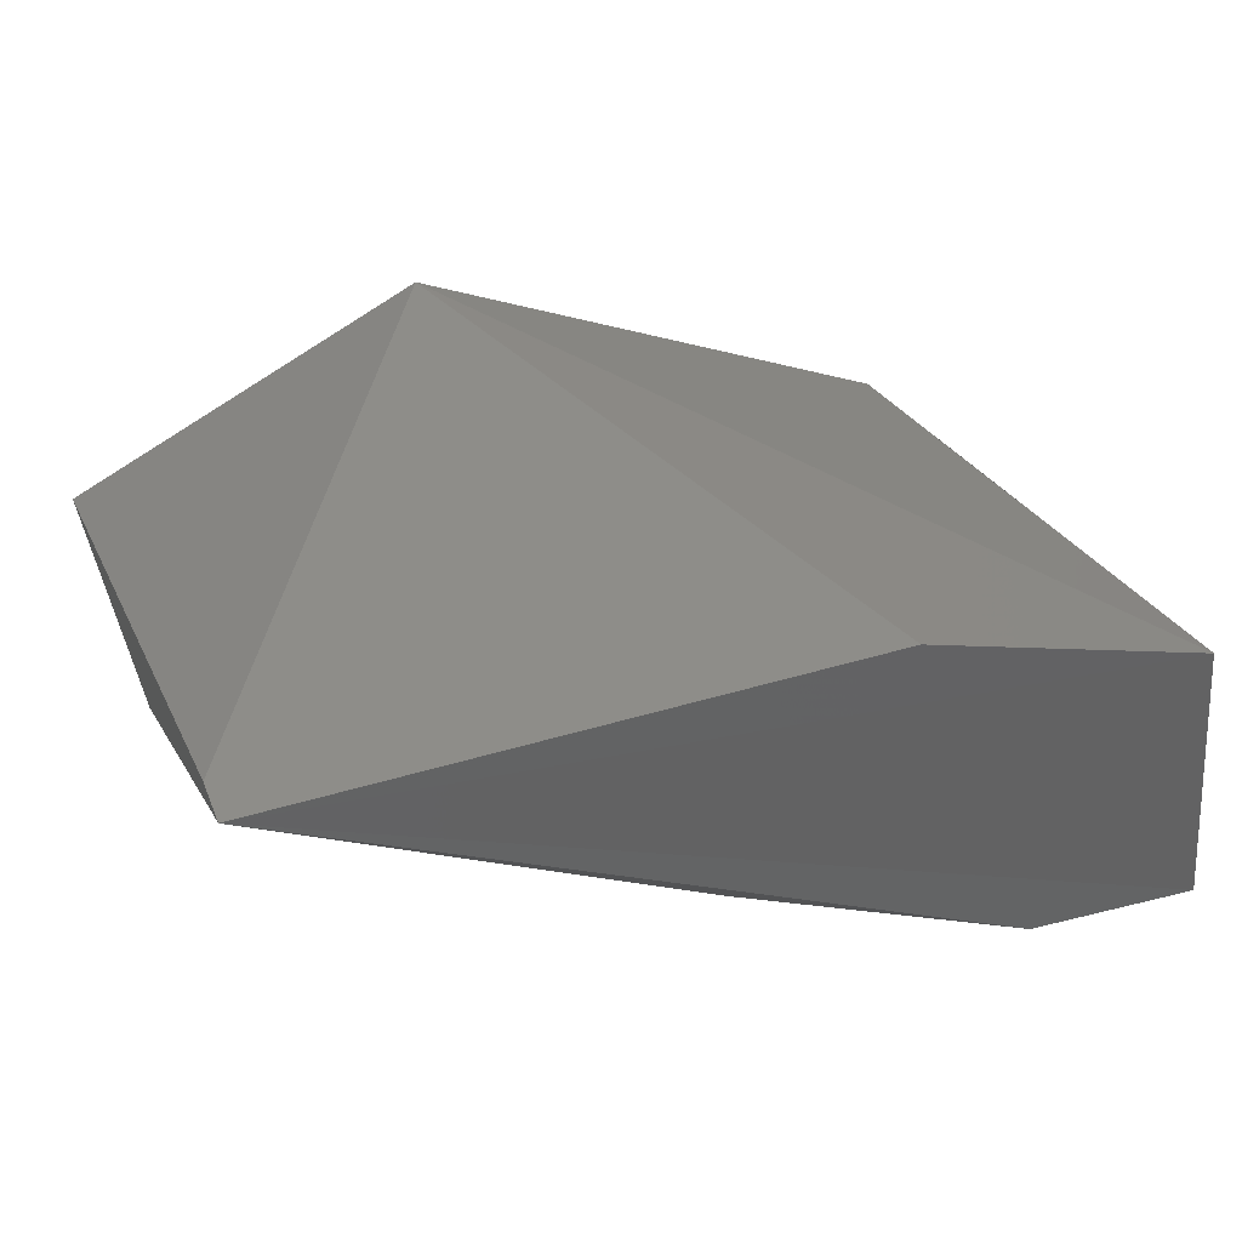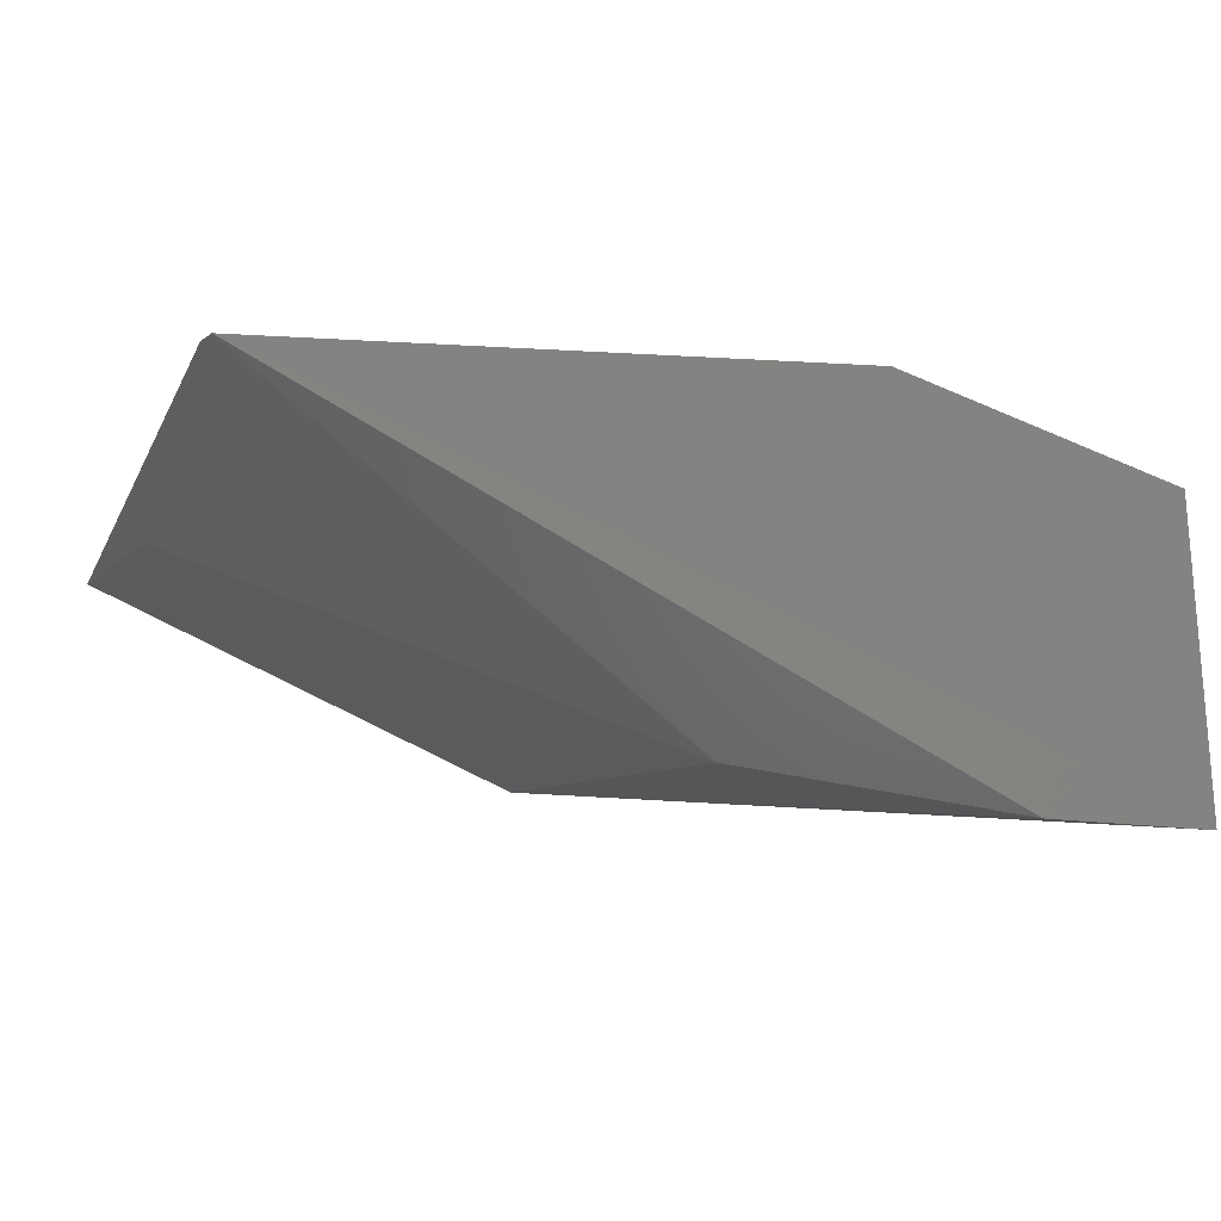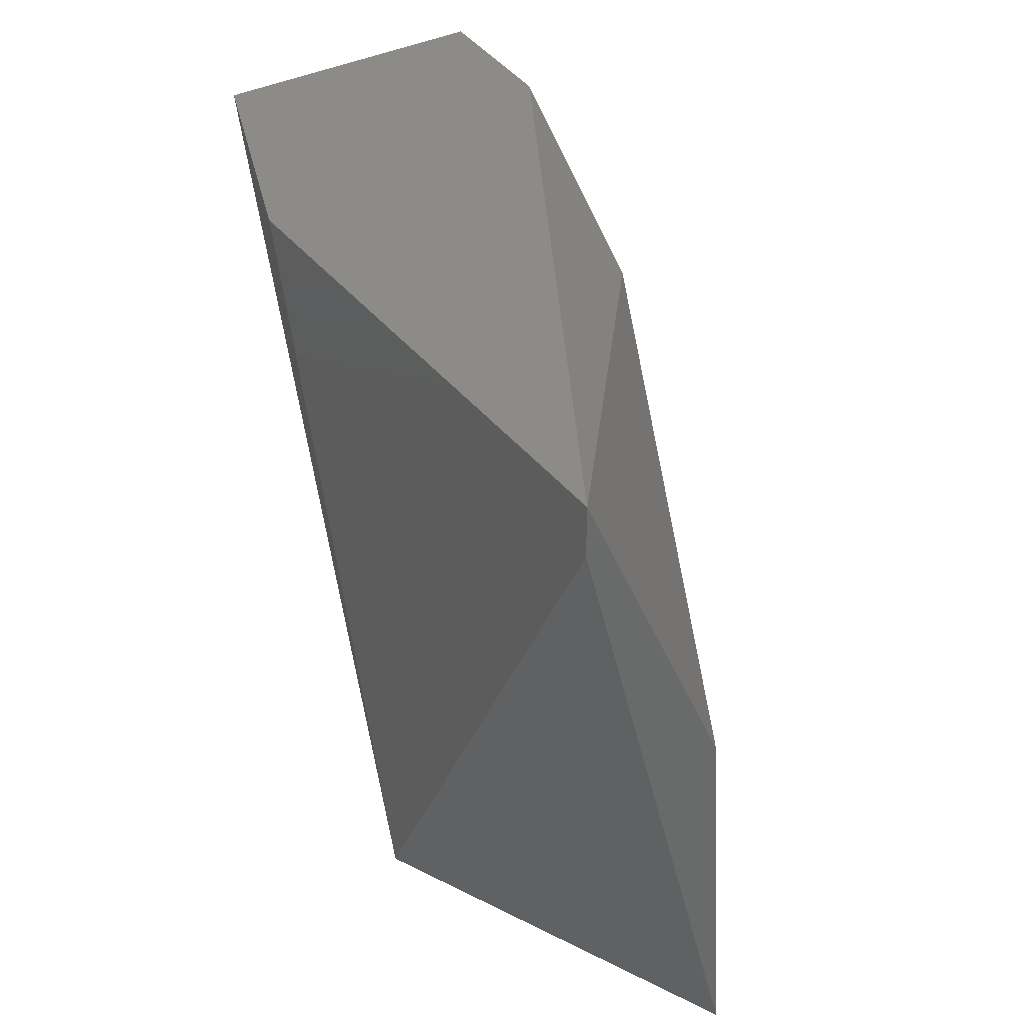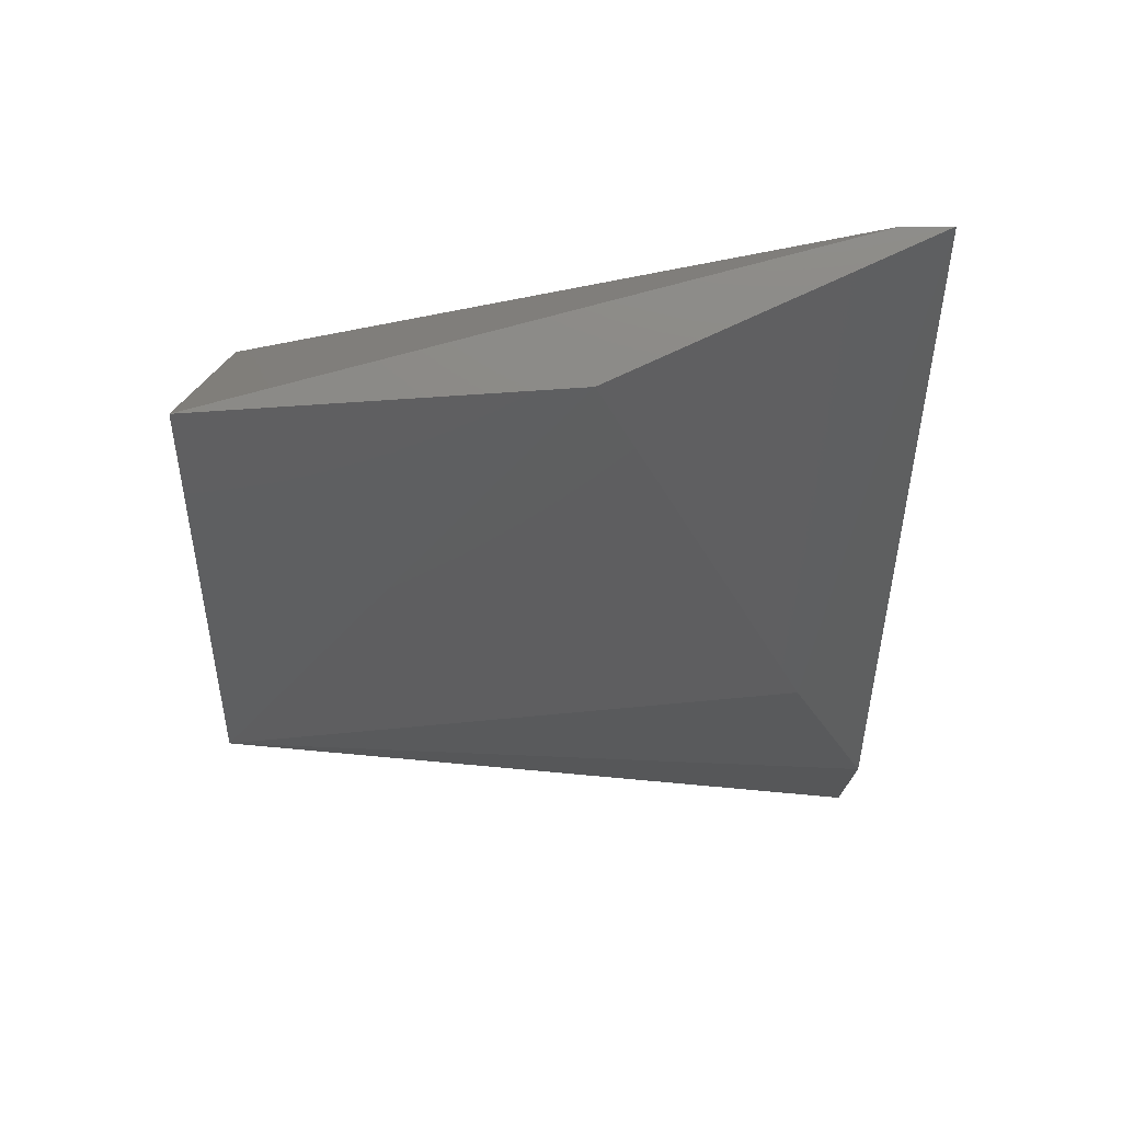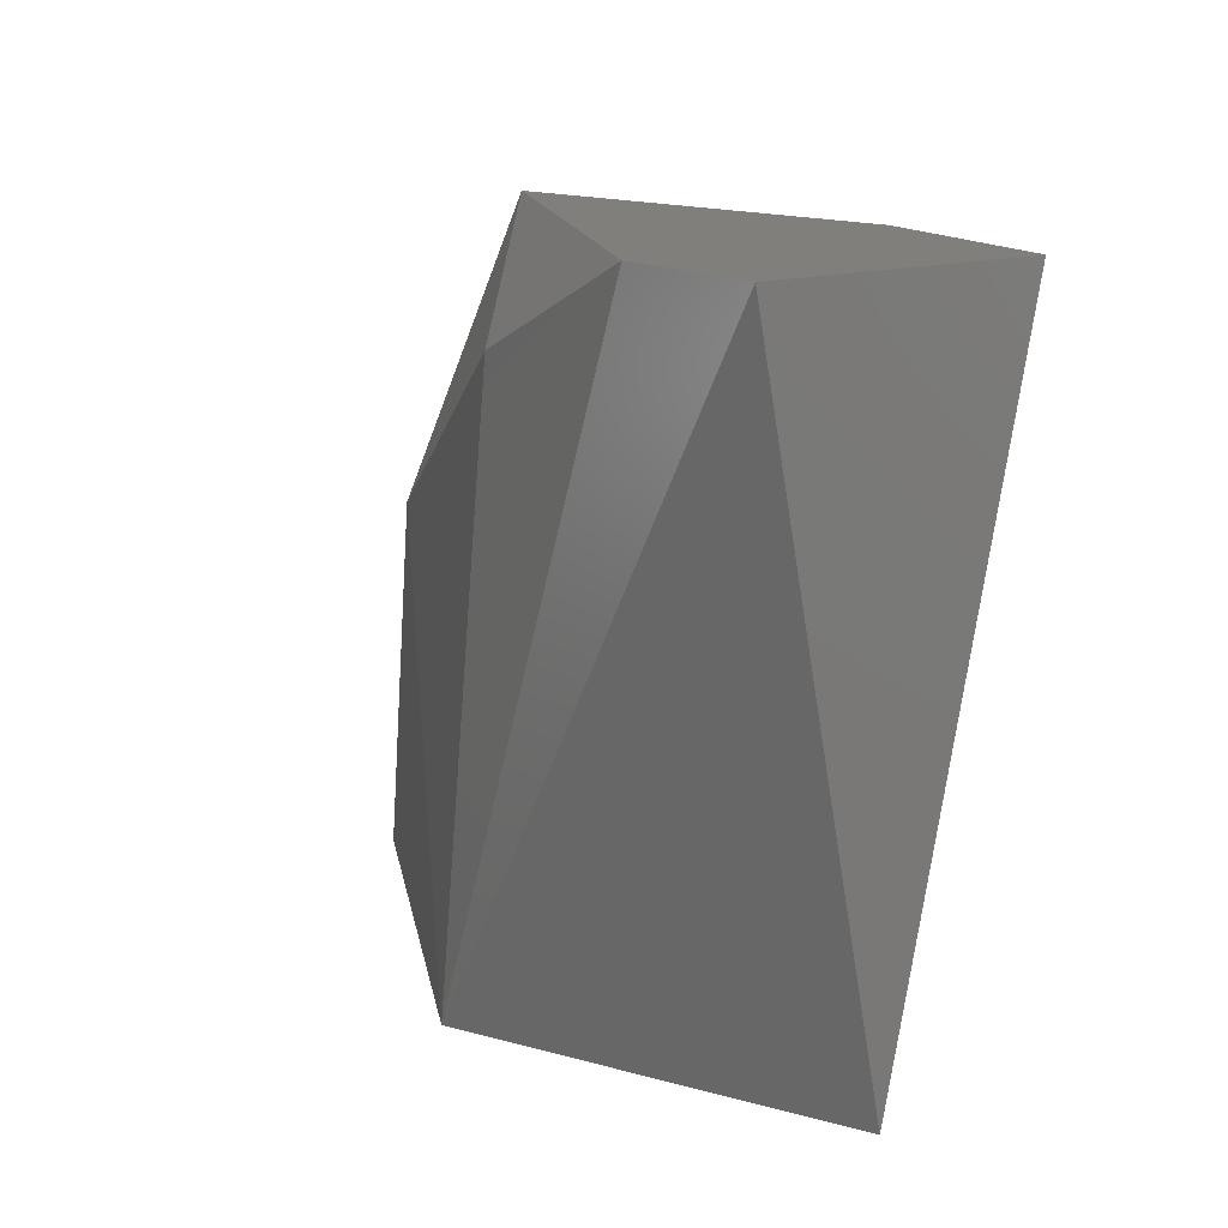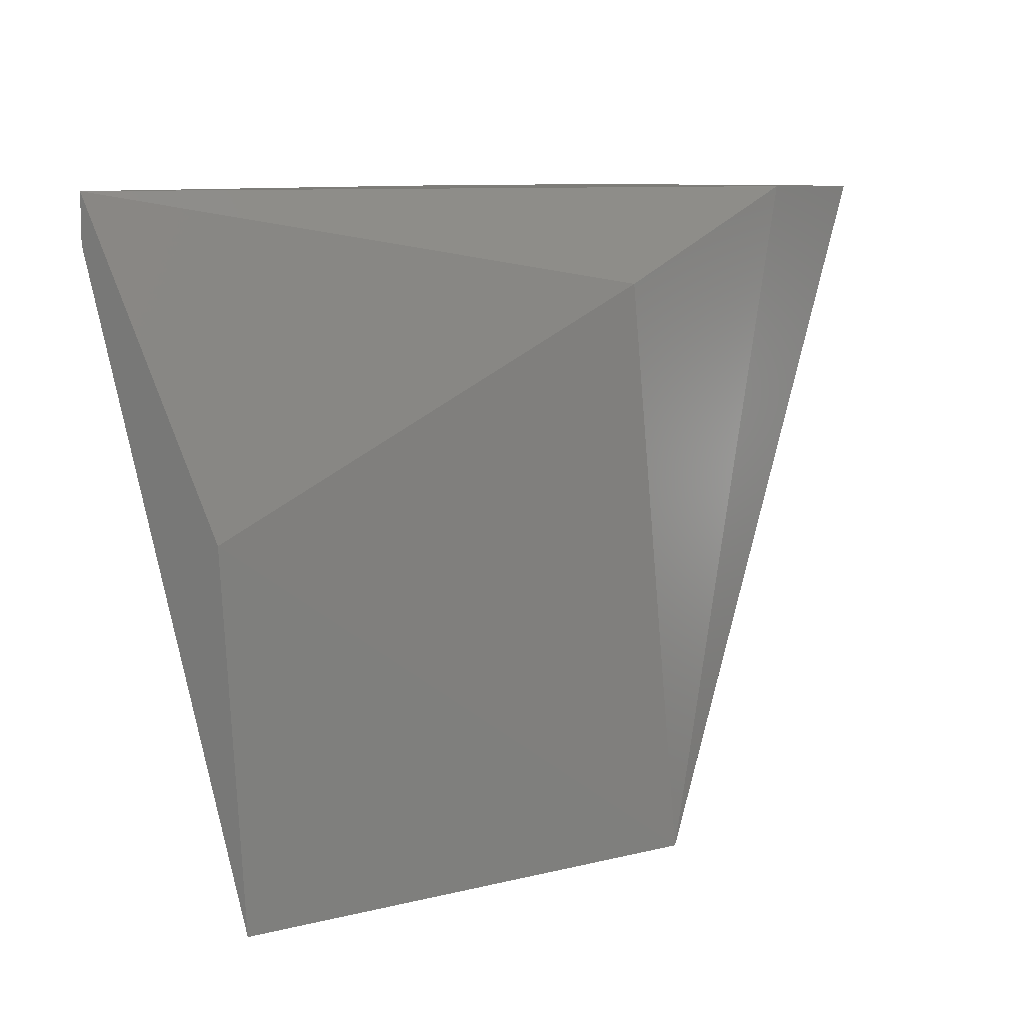
<metadata>
{"format":"stl","ext":"stl","renderer":"f3d","projection":"perspective","resolution":1024,"background":"white","views":[{"elev":39.4,"azim":159.1,"up":"+Z"},{"elev":-1.5,"azim":159.9,"up":"+Z"},{"elev":34.6,"azim":59.1,"up":"+Y"},{"elev":-12.1,"azim":89.9,"up":"+Z"},{"elev":12.8,"azim":-125.2,"up":"+Y"},{"elev":9.1,"azim":118.5,"up":"+Y"}]}
</metadata>
<code>
# stl→obj: 12 verts, 20 faces
v 0.3333 0.08782 -0.4836
v 0.2049 0.08782 -0.5521
v 0.1736 0.08763 -0.5546
v 0.1792 0.08782 -0.5008
v 0.2306 0.08782 -0.4836
v 0.2519 -0.0335 -0.5529
v 0.3333 0.03216 -0.5093
v 0.3333 -0.03205 -0.5136
v 0.2691 -0.03205 -0.4836
v 0.1792 -0.03205 -0.5264
v 0.252 0.07068 -0.5436
v 0.3333 0.07925 -0.4836
f 1 2 3
f 1 3 4
f 4 5 1
f 6 7 8
f 6 8 9
f 6 9 10
f 6 10 3
f 4 10 9
f 4 9 5
f 4 3 10
f 11 1 7
f 11 7 6
f 2 1 11
f 2 11 6
f 2 6 3
f 12 8 7
f 12 7 1
f 12 1 5
f 12 5 9
f 12 9 8

</code>
